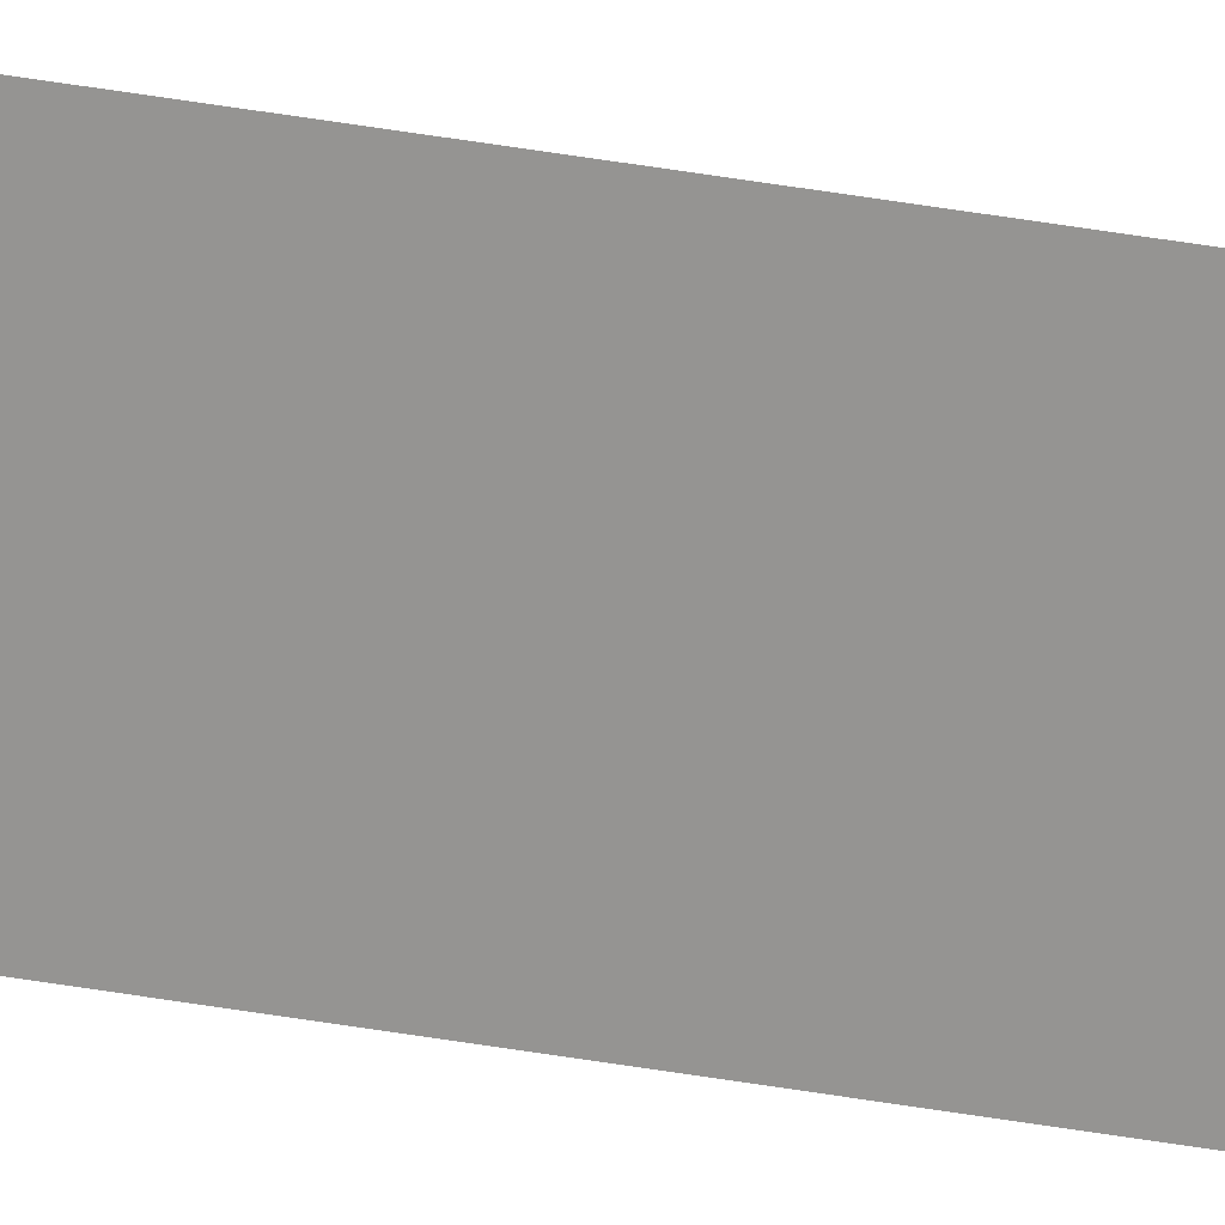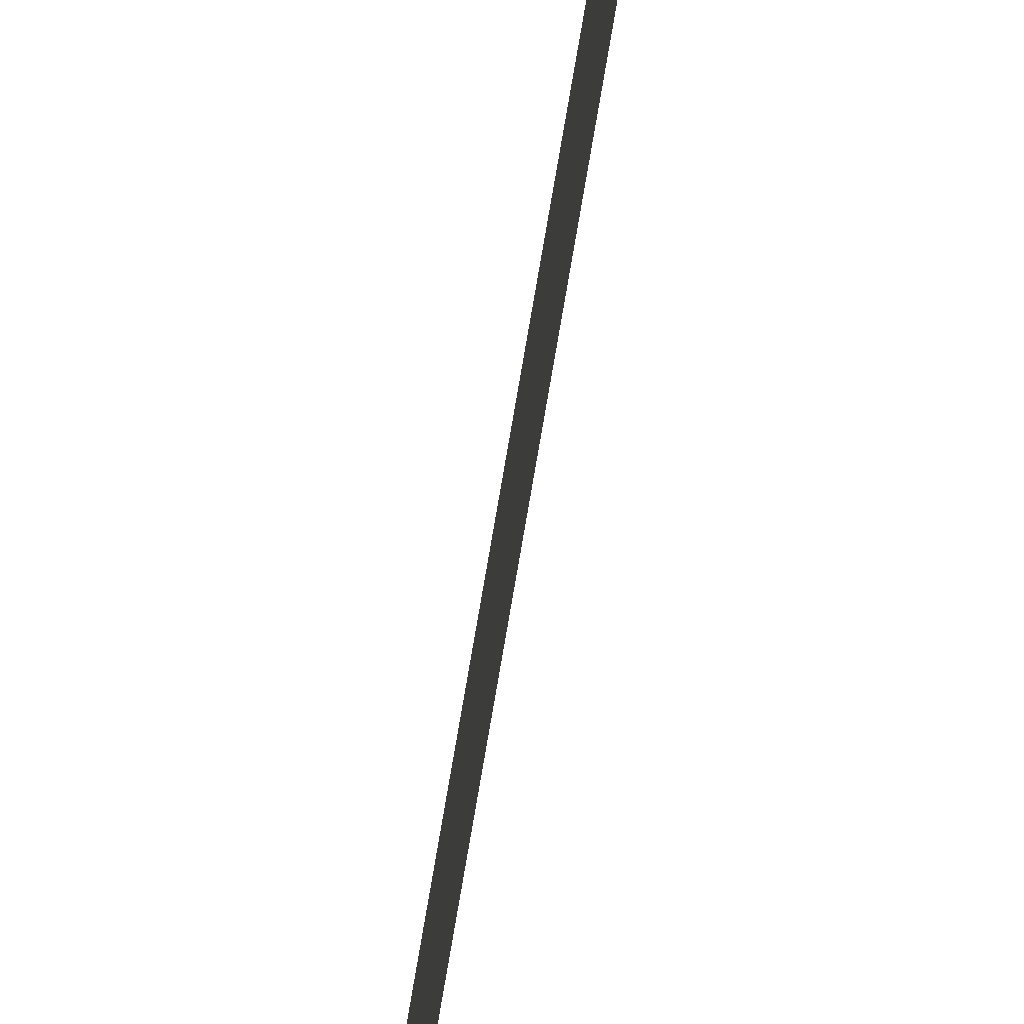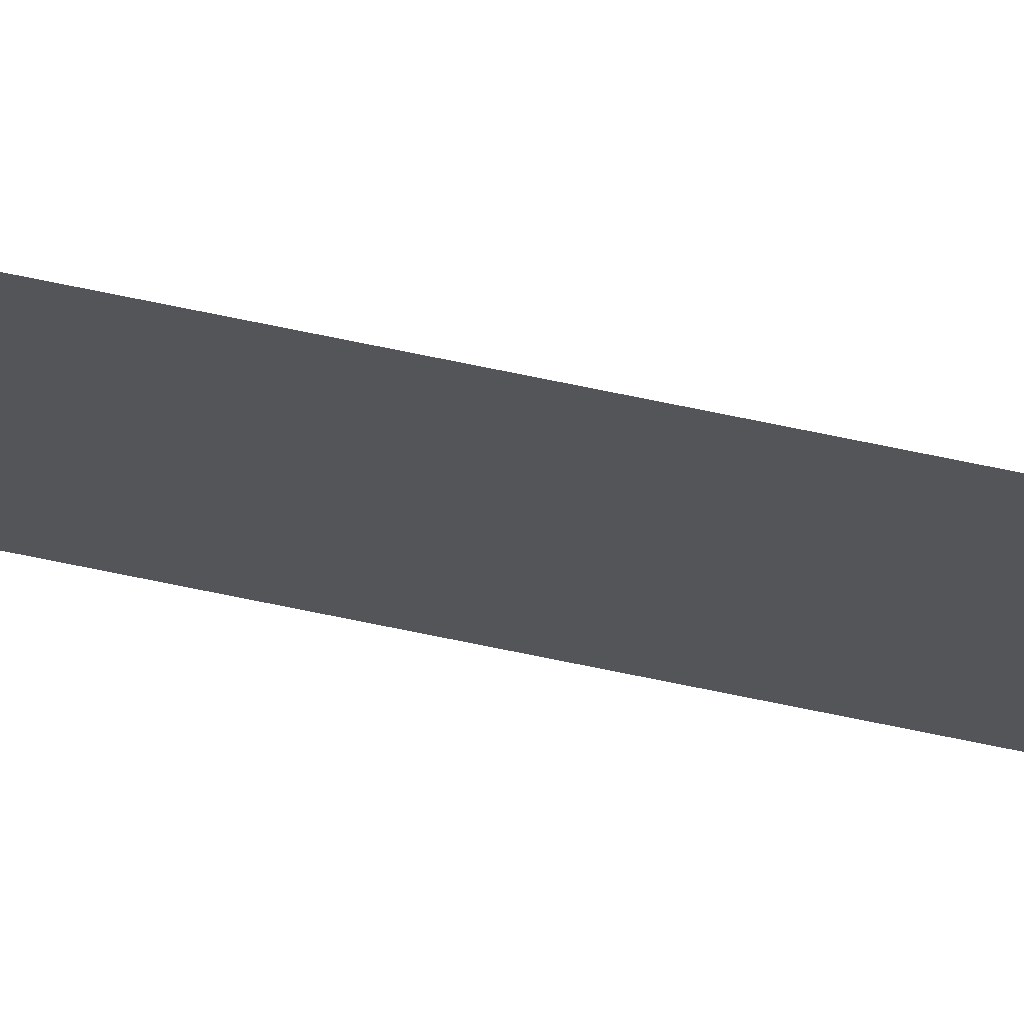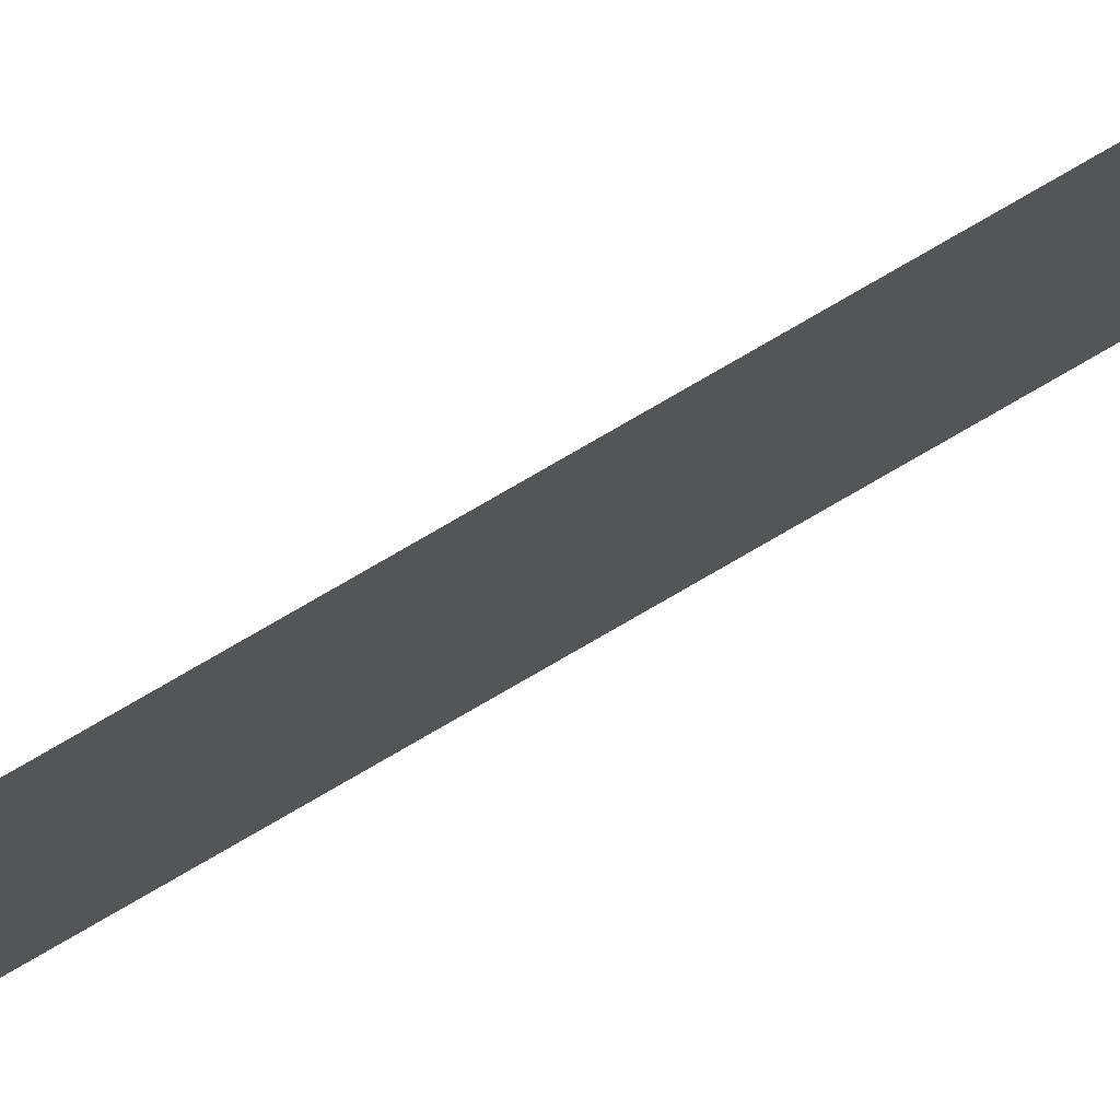
<metadata>
{"format":"obj","ext":"obj","renderer":"f3d","projection":"perspective","resolution":1024,"background":"white","views":[{"elev":14.0,"azim":-59.5,"up":"+Z"},{"elev":-76.8,"azim":170.3,"up":"+Z"},{"elev":69.0,"azim":101.9,"up":"+Z"},{"elev":76.4,"azim":-120.3,"up":"+Z"}]}
</metadata>
<code>
v 13.79 25.75 2.929
v 13.79 30.75 2.929
v 13.79 25.75 2.908
v 13.79 30.75 2.908
v 13.79 25.75 2.908
v 13.79 30.75 2.908
v 13.79 25.75 2.929
v 13.79 30.75 2.929
f 1 2 3
f 3 2 4
f 5 6 7
f 7 6 8

</code>
